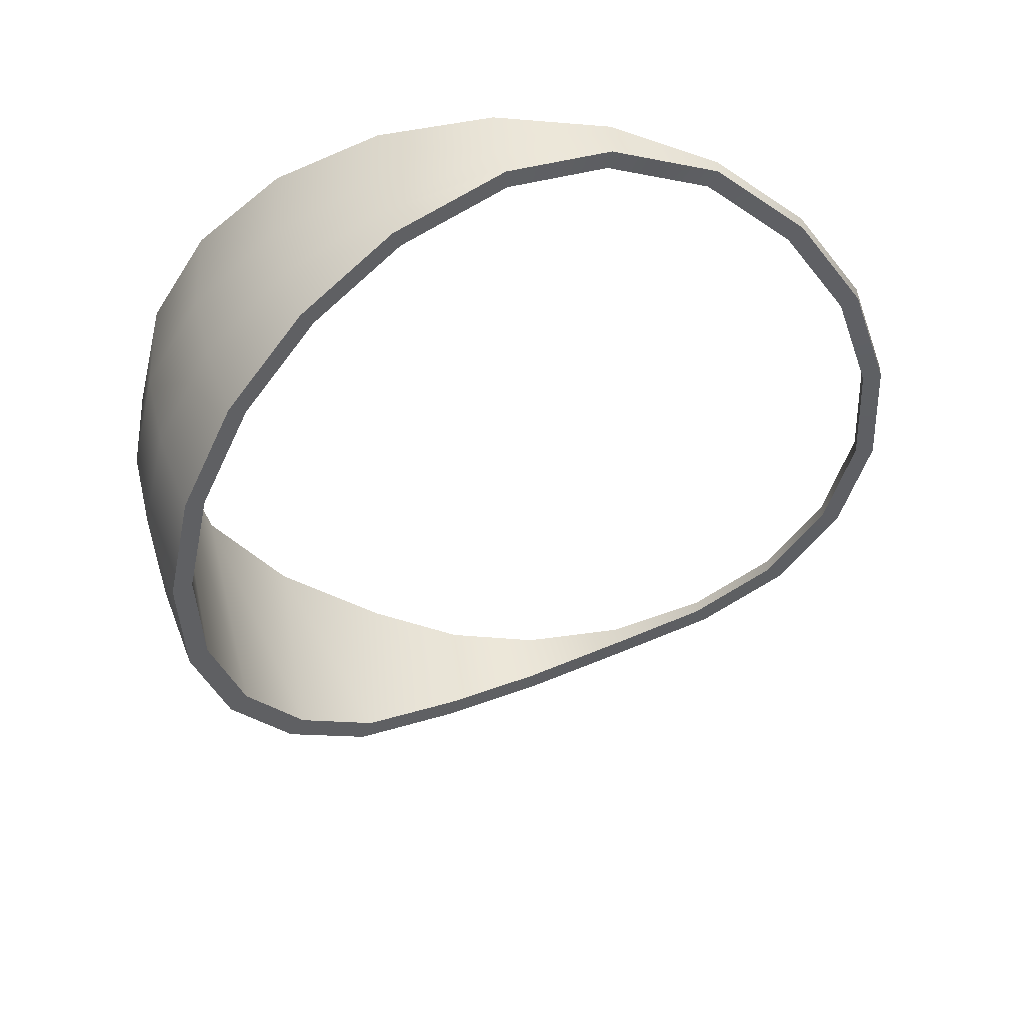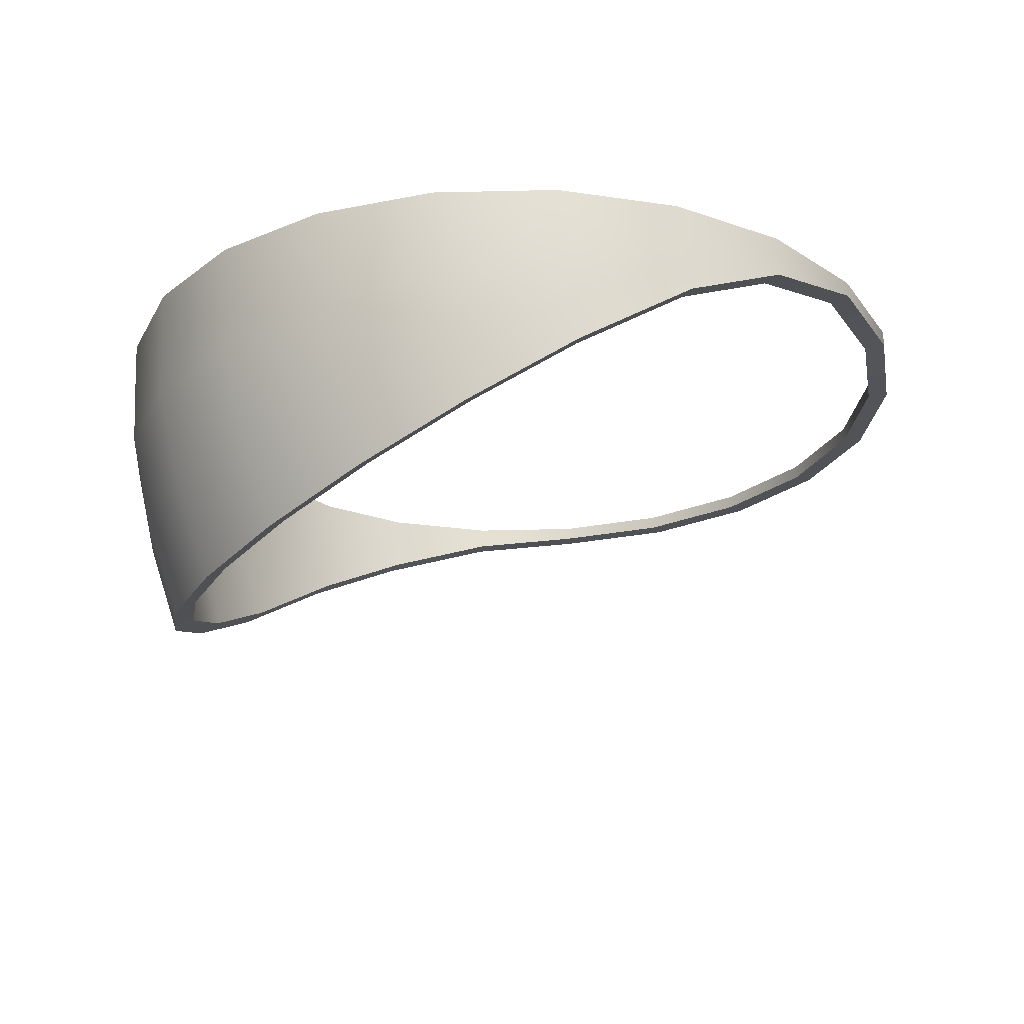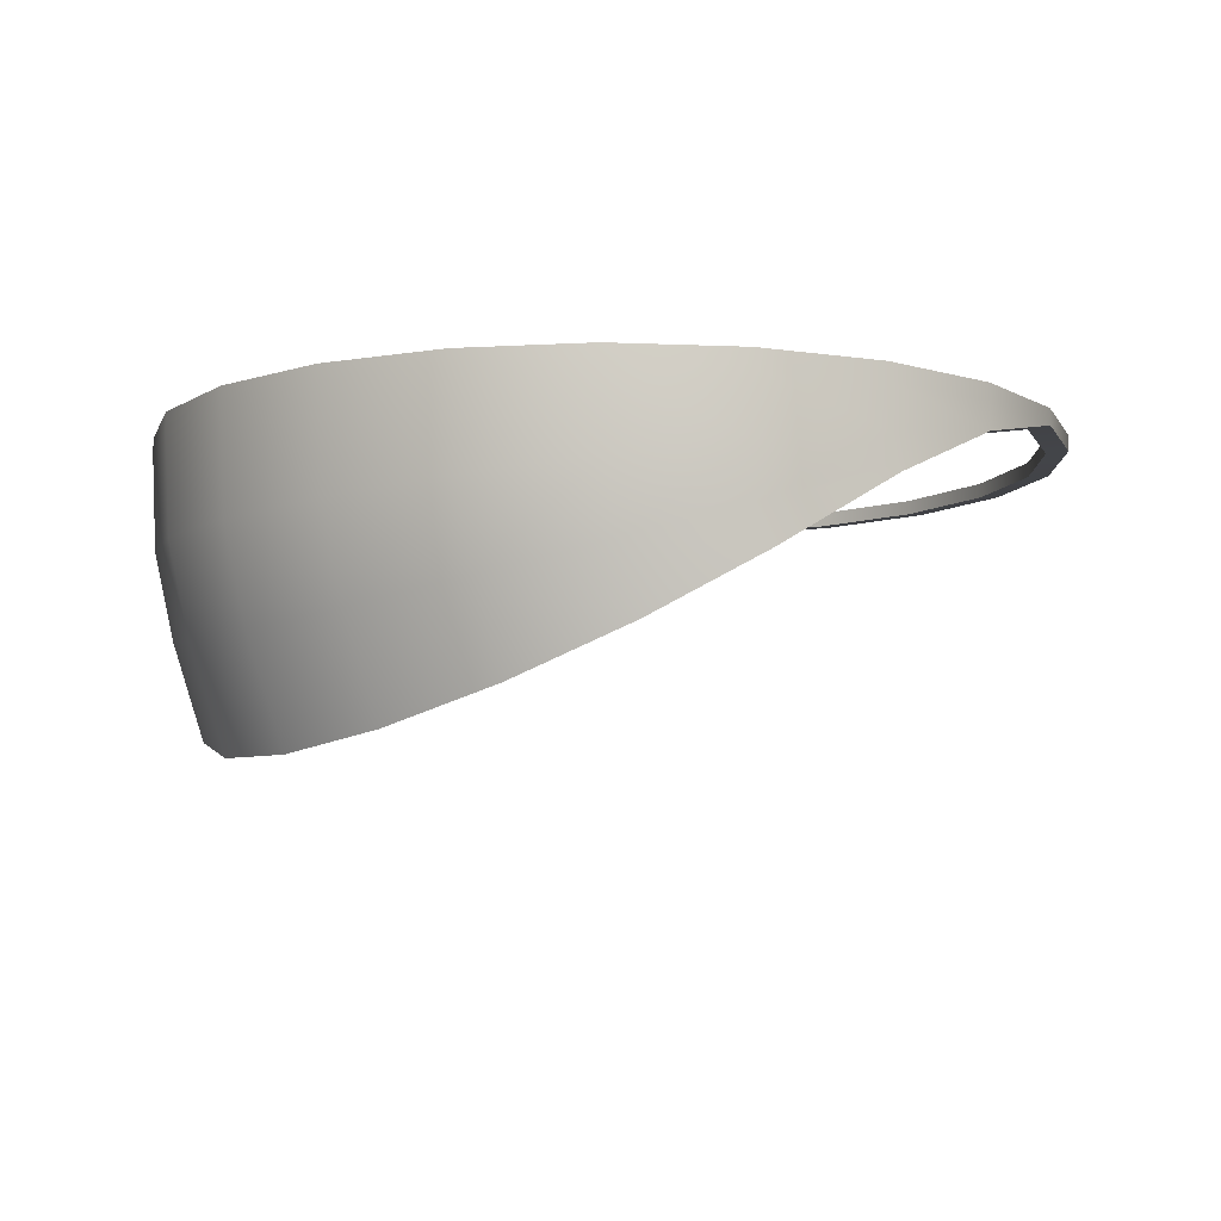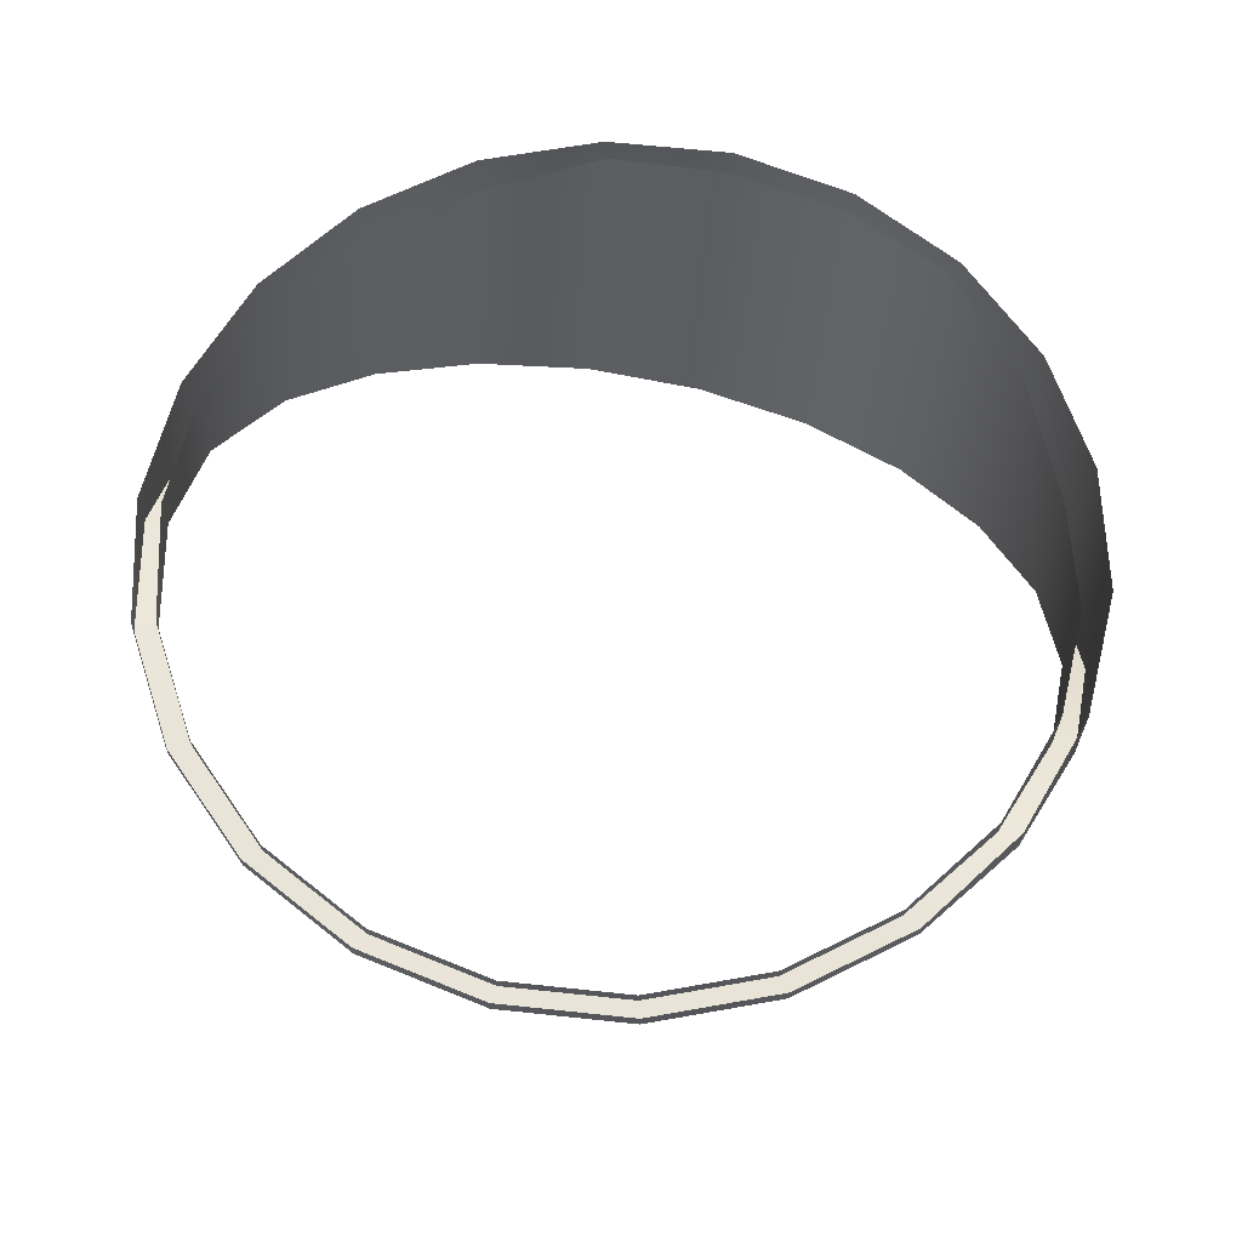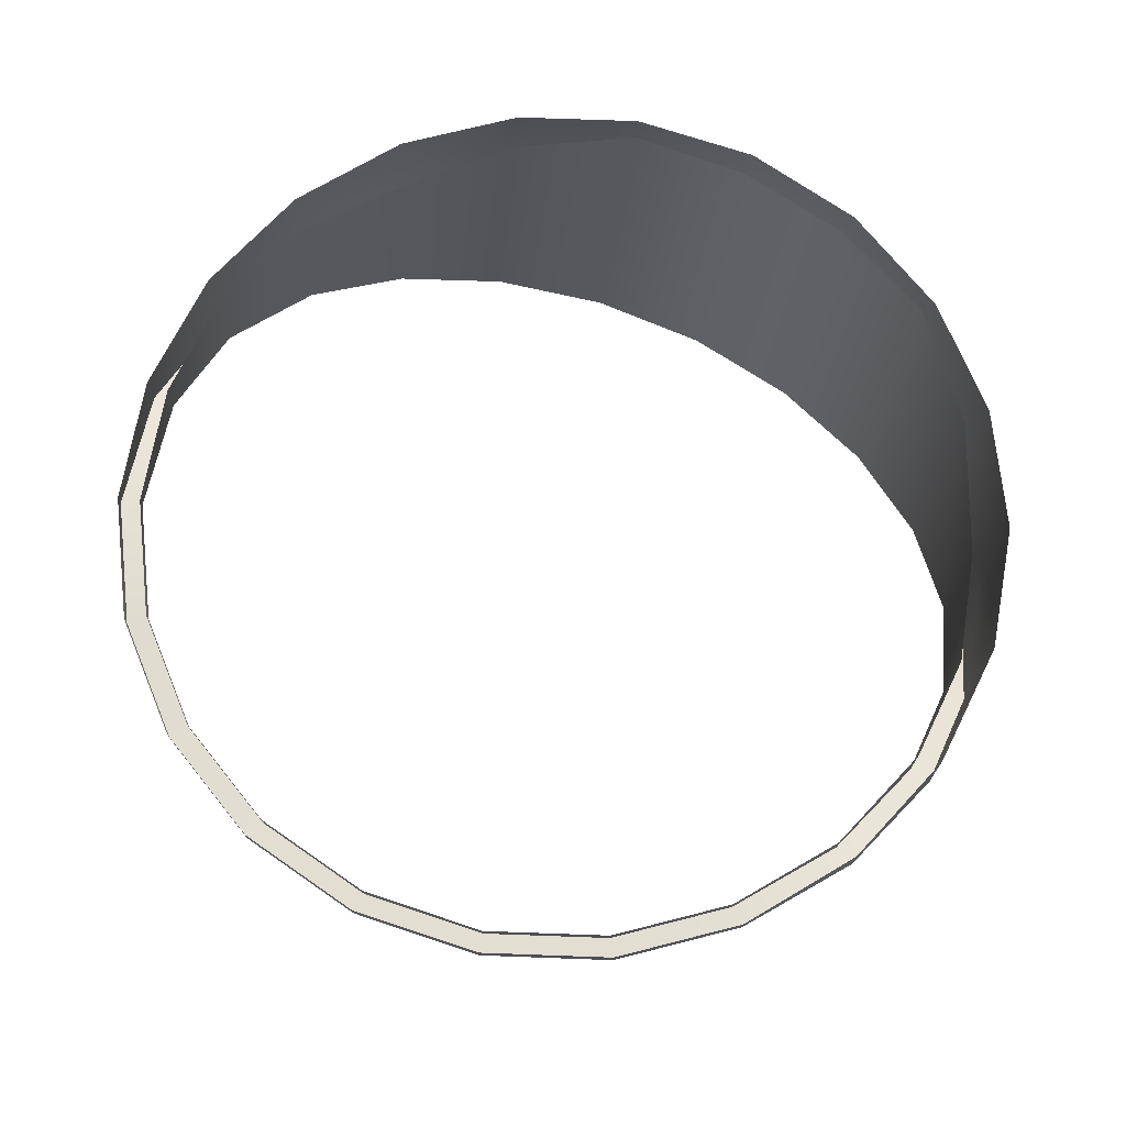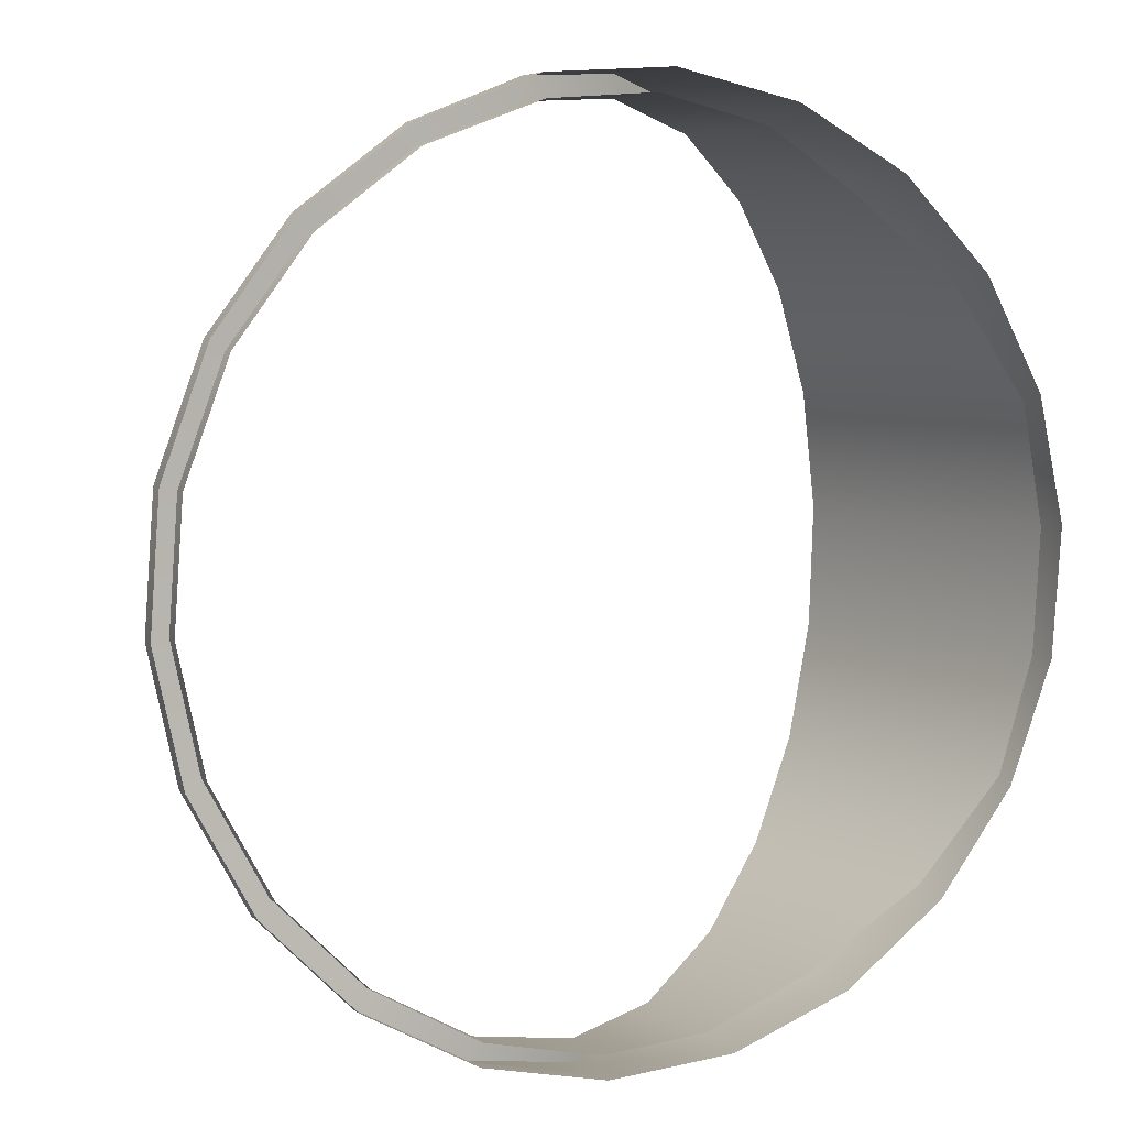
<metadata>
{"format":"obj","ext":"obj","renderer":"f3d","projection":"perspective","resolution":1024,"background":"white","views":[{"elev":-43.2,"azim":-1.5,"up":"+Y"},{"elev":-23.7,"azim":-26.4,"up":"+Y"},{"elev":-7.7,"azim":-35.7,"up":"+Y"},{"elev":64.3,"azim":108.4,"up":"+Y"},{"elev":71.8,"azim":120.7,"up":"+Y"},{"elev":5.7,"azim":154.6,"up":"+Z"}]}
</metadata>
<code>
v  0.1518 0.2448 0.2766
v  0.06803 0.2258 0.3079
v  0.06803 0.2556 0.3079
v  0.2528 0.2447 -0.1874
v  0.2528 0.2556 -0.1874
v  0.1895 0.2556 -0.2506
v  0.3146 0.2447 -0.02153
v  0.3146 0.2556 -0.02153
v  0.2956 0.2556 -0.1089
v  -0.1268 0.1183 -0.2749
v  -0.1268 0.2556 -0.2749
v  -0.2169 0.2556 -0.2213
v  -0.2974 0.2556 0.1107
v  -0.2415 0.2556 0.1892
v  -0.2115 0.06334 0.1892
v  -0.3134 0.2556 0.02329
v  -0.2474 0.03999 0.1107
v  -0.2318 0.05012 -0.1497
v  -0.2818 0.2556 -0.1497
v  -0.308 0.2556 -0.0659
v  -0.1869 0.07931 -0.2213
v  -0.04977 0.1702 -0.3061
v  -0.04977 0.2556 -0.3061
v  0.02747 0.2092 -0.3125
v  0.02747 0.2556 -0.3125
v  0.1895 0.2447 -0.2506
v  0.1129 0.2556 -0.2935
v  0.1129 0.2381 -0.2935
v  0.277 0.2556 0.1515
v  0.3083 0.2556 0.06766
v  0.3083 0.2447 0.06766
v  0.2234 0.2556 0.223
v  0.277 0.2448 0.1515
v  -0.01137 0.1906 0.3143
v  -0.01137 0.2556 0.3143
v  -0.09264 0.1405 0.2953
v  -0.09264 0.2556 0.2953
v  -0.258 0.03311 -0.06589
v  -0.1585 0.09778 0.2524
v  -0.1585 0.2556 0.2524
v  0.2956 0.2447 -0.1089
v  0.2234 0.2448 0.223
v  0.1518 0.2556 0.2766
v  0.1589 0.2459 0.2911
v  0.0707 0.2259 0.324
v  0.2652 0.2459 -0.1973
v  0.3303 0.2459 -0.02271
v  -0.1344 0.1128 -0.2894
v  -0.2236 0.05495 0.1991
v  -0.2614 0.03038 0.1165
v  -0.2782 0.01948 0.02448
v  -0.2634 0.02964 0.0233
v  -0.2449 0.04104 -0.1576
v  -0.2318 0.05012 -0.1497
v  -0.1976 0.07176 -0.233
v  -0.0533 0.1674 -0.3223
v  0.028 0.2085 -0.329
v  0.1986 0.2459 -0.2639
v  0.118 0.2389 -0.309
v  0.3236 0.2459 0.07118
v  0.2907 0.2459 0.1594
v  -0.01288 0.1889 0.3308
v  -0.09844 0.1362 0.3108
v  -0.2725 0.02313 -0.06941
v  -0.1677 0.09121 0.2656
v  0.3103 0.2459 -0.1147
v  0.2343 0.2459 0.2347
v  0.2343 0.2579 0.2347
v  0.3236 0.2579 0.07118
v  0.2907 0.2579 0.1594
v  0.0707 0.2459 0.324
v  -0.01688 0.1939 0.3308
v  -0.02228 0.2129 0.3308
v  -0.1044 0.1655 0.3108
v  0.02444 0.2194 -0.329
v  0.116 0.2459 -0.309
v  0.02399 0.2459 -0.329
v  -0.0613 0.1794 -0.3223
v  -0.1452 0.1522 -0.2894
v  -0.2705 0.1115 -0.1576
v  -0.2169 0.1289 -0.233
v  -0.3018 0.1013 -0.06941
v  -0.3082 0.09924 0.02448
v  -0.2891 0.1054 0.1165
v  -0.2462 0.1194 0.1991
v  -0.1829 0.1399 0.2656
v  -0.2305 0.1836 -0.233
v  -0.2864 0.1757 -0.1576
v  -0.3189 0.1711 -0.06942
v  -0.3058 0.173 0.1165
v  -0.3256 0.1702 0.02448
v  -0.2611 0.1793 0.1991
v  -0.1952 0.1886 0.2656
v  -0.1134 0.2001 0.3108
v  -0.06854 0.2063 -0.3223
v  -0.1559 0.1941 -0.2894
v  -0.2899 0.2459 -0.1576
v  -0.2335 0.2459 -0.233
v  -0.3228 0.2459 -0.06942
v  -0.3295 0.2459 0.02447
v  -0.3095 0.2459 0.1165
v  -0.2644 0.2459 0.1991
v  -0.1978 0.2459 0.2656
v  -0.1152 0.2459 0.3107
v  -0.0232 0.2459 0.3308
v  -0.0699 0.2459 -0.3223
v  -0.1581 0.2459 -0.2894
v  -0.2899 0.2579 -0.1576
v  -0.3228 0.2579 -0.06942
v  -0.3095 0.2579 0.1165
v  -0.3295 0.2579 0.02447
v  -0.2644 0.2579 0.1991
v  -0.1152 0.2579 0.3107
v  -0.1978 0.2579 0.2656
v  -0.0232 0.2579 0.3308
v  0.0707 0.2579 0.324
v  0.1589 0.2579 0.2911
v  0.3103 0.2579 -0.1147
v  0.3303 0.2579 -0.02271
v  0.2652 0.2579 -0.1973
v  0.1986 0.2579 -0.2639
v  0.116 0.2579 -0.309
v  0.02399 0.2579 -0.329
v  -0.0699 0.2579 -0.3223
v  -0.2335 0.2579 -0.233
v  -0.1581 0.2579 -0.2894
g RShoulderPitch_RShoulderPadMobil.001
f 1 2 3
f 4 5 6
f 7 8 9
f 10 11 12
f 13 14 15
f 16 13 17
f 18 19 20
f 21 12 19
f 22 23 11
f 24 25 23
f 26 6 27
f 28 27 25
f 29 30 31
f 32 29 33
f 2 34 35
f 34 36 37
f 38 20 16
f 39 15 14
f 36 39 40
f 41 9 5
f 42 1 43
f 31 30 8
f 44 45 2
f 46 4 26
f 47 7 41
f 48 10 21
f 49 50 17
f 50 51 52
f 53 54 38
f 55 21 54
f 56 22 10
f 57 24 22
f 58 26 28
f 59 28 24
f 33 31 60
f 42 33 61
f 45 62 34
f 62 63 36
f 64 38 52
f 65 49 15
f 63 65 39
f 66 41 4
f 67 44 1
f 47 60 31
f 68 67 61
f 60 69 70
f 44 71 45
f 45 72 62
f 45 73 72
f 74 63 62
f 75 59 57
f 76 58 59
f 77 76 59
f 78 57 56
f 79 78 56
f 80 81 55
f 82 80 53
f 83 82 64
f 83 51 50
f 84 50 49
f 85 49 65
f 86 65 63
f 48 55 81
f 87 81 80
f 88 80 82
f 89 82 83
f 90 91 83
f 92 90 84
f 93 92 85
f 94 93 86
f 73 94 74
f 75 57 78
f 95 78 79
f 96 79 81
f 97 98 87
f 99 97 88
f 100 99 89
f 100 91 90
f 101 90 92
f 102 92 93
f 103 93 94
f 104 94 73
f 105 73 45
f 75 95 106
f 107 106 95
f 98 107 96
f 98 97 108
f 108 97 99
f 109 99 100
f 110 111 100
f 112 110 101
f 112 102 103
f 113 114 103
f 115 113 104
f 116 115 105
f 117 116 71
f 44 67 68
f 69 60 47
f 118 119 47
f 66 46 120
f 121 120 46
f 121 58 76
f 122 76 77
f 123 77 106
f 124 106 107
f 98 125 126
f 43 1 3
f 26 4 6
f 41 7 9
f 21 10 12
f 17 13 15
f 52 16 17
f 38 18 20
f 18 21 19
f 10 22 11
f 22 24 23
f 28 26 27
f 24 28 25
f 33 29 31
f 42 32 33
f 3 2 35
f 35 34 37
f 52 38 16
f 40 39 14
f 37 36 40
f 4 41 5
f 32 42 43
f 7 31 8
f 1 44 2
f 58 46 26
f 66 47 41
f 55 48 21
f 15 49 17
f 17 50 52
f 64 53 38
f 53 55 54
f 48 56 10
f 56 57 22
f 59 58 28
f 57 59 24
f 61 33 60
f 67 42 61
f 2 45 34
f 34 62 36
f 51 64 52
f 39 65 15
f 36 63 39
f 46 66 4
f 42 67 1
f 7 47 31
f 70 68 61
f 61 60 70
f 72 74 62
f 75 77 59
f 48 79 56
f 53 80 55
f 64 82 53
f 51 83 64
f 84 83 50
f 85 84 49
f 86 85 65
f 74 86 63
f 79 48 81
f 88 87 80
f 89 88 82
f 91 89 83
f 84 90 83
f 85 92 84
f 86 93 85
f 74 94 86
f 72 73 74
f 95 75 78
f 96 95 79
f 87 96 81
f 88 97 87
f 89 99 88
f 91 100 89
f 101 100 90
f 102 101 92
f 103 102 93
f 104 103 94
f 105 104 73
f 71 105 45
f 77 75 106
f 96 107 95
f 87 98 96
f 125 98 108
f 109 108 99
f 111 109 100
f 101 110 100
f 102 112 101
f 114 112 103
f 104 113 103
f 105 115 104
f 71 116 105
f 44 117 71
f 117 44 68
f 119 69 47
f 66 118 47
f 118 66 120
f 58 121 46
f 122 121 76
f 123 122 77
f 124 123 106
f 126 124 107
f 107 98 126

</code>
